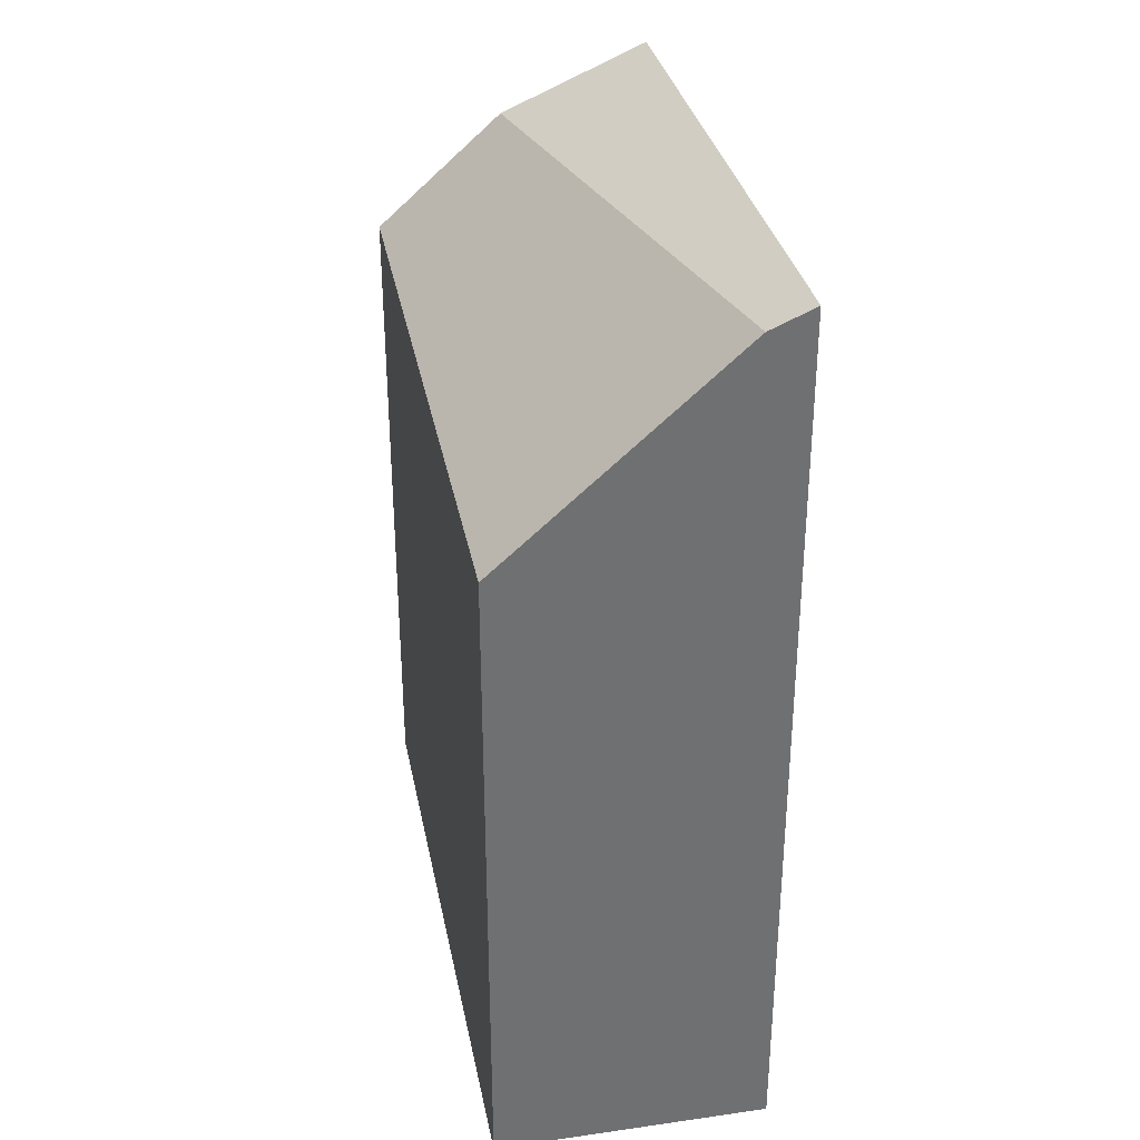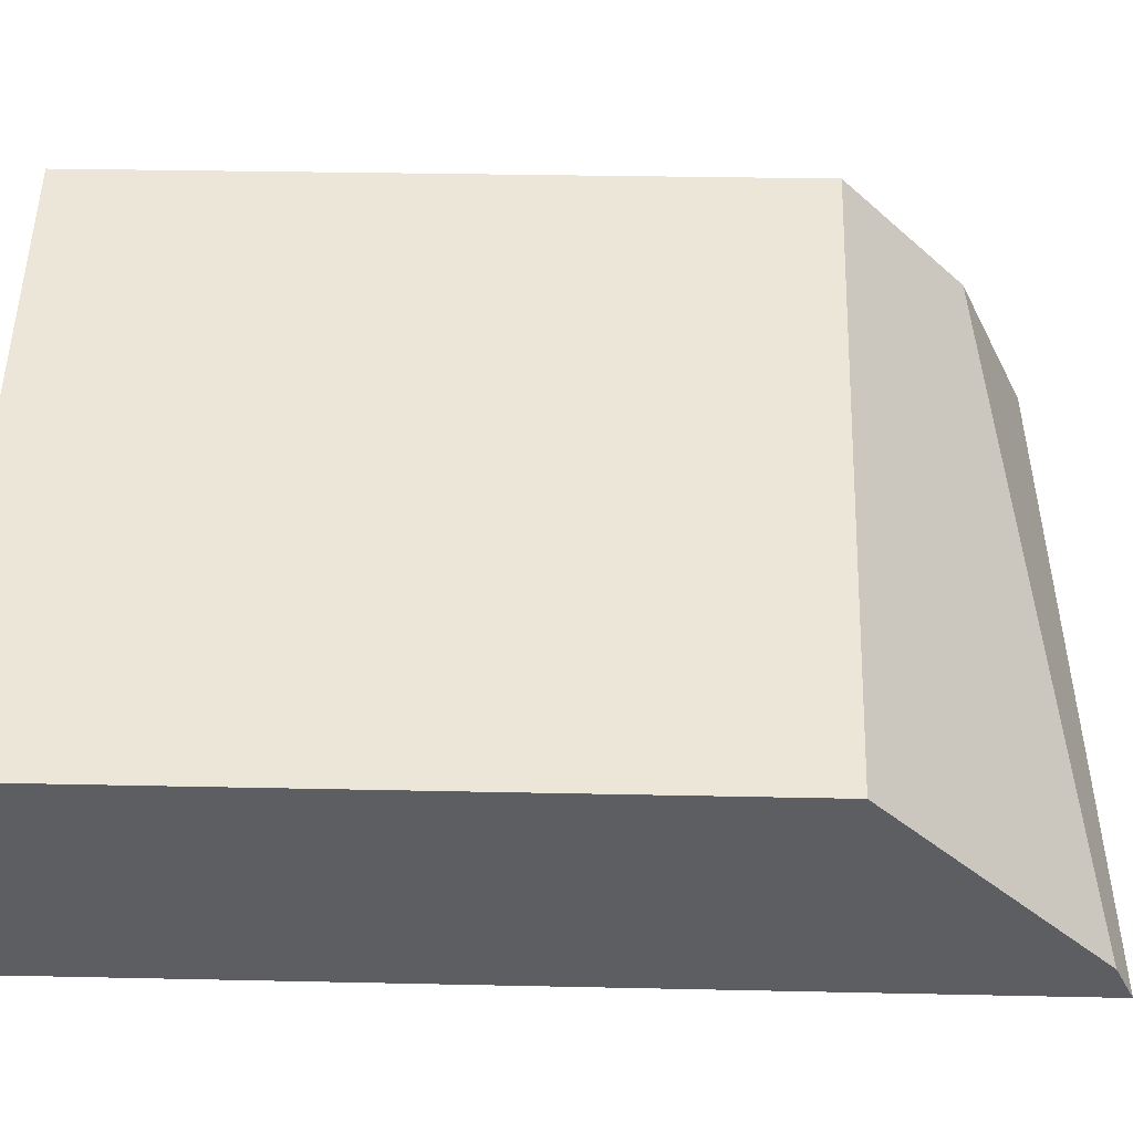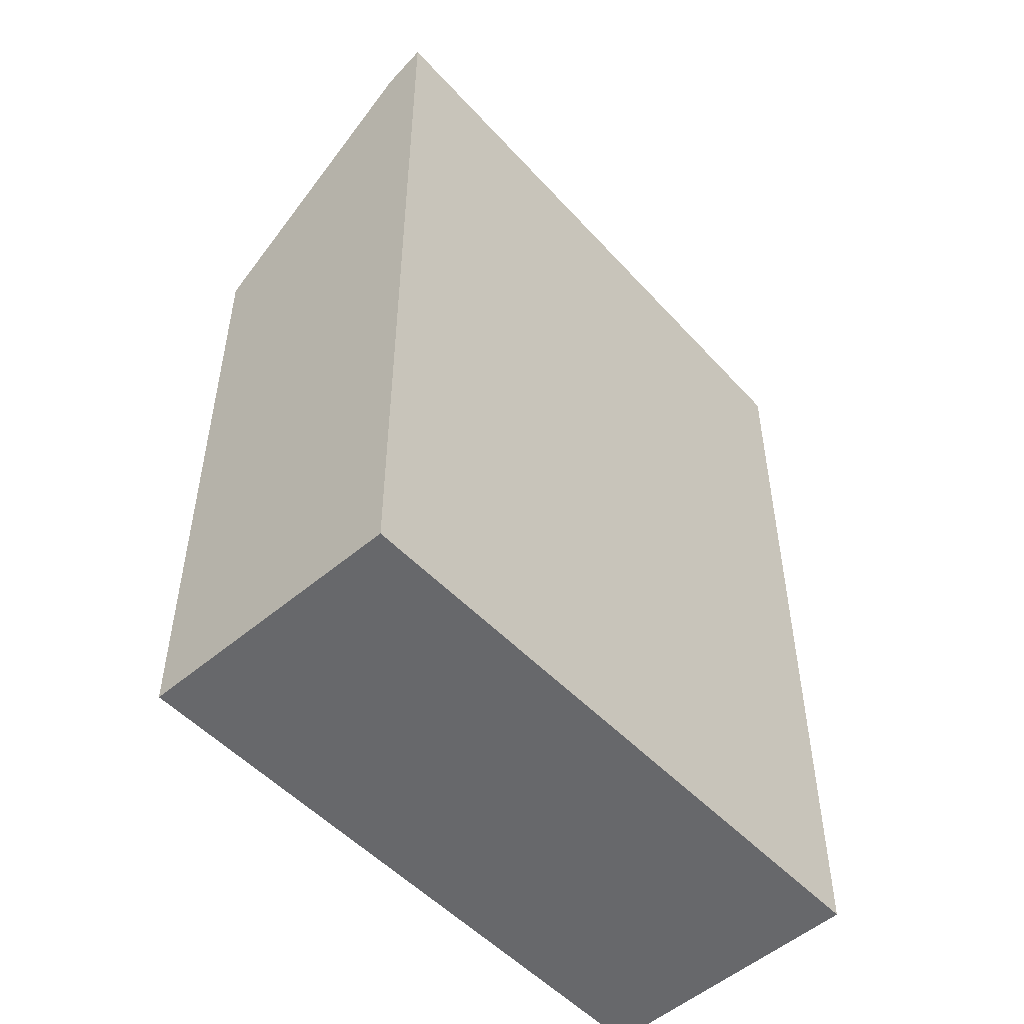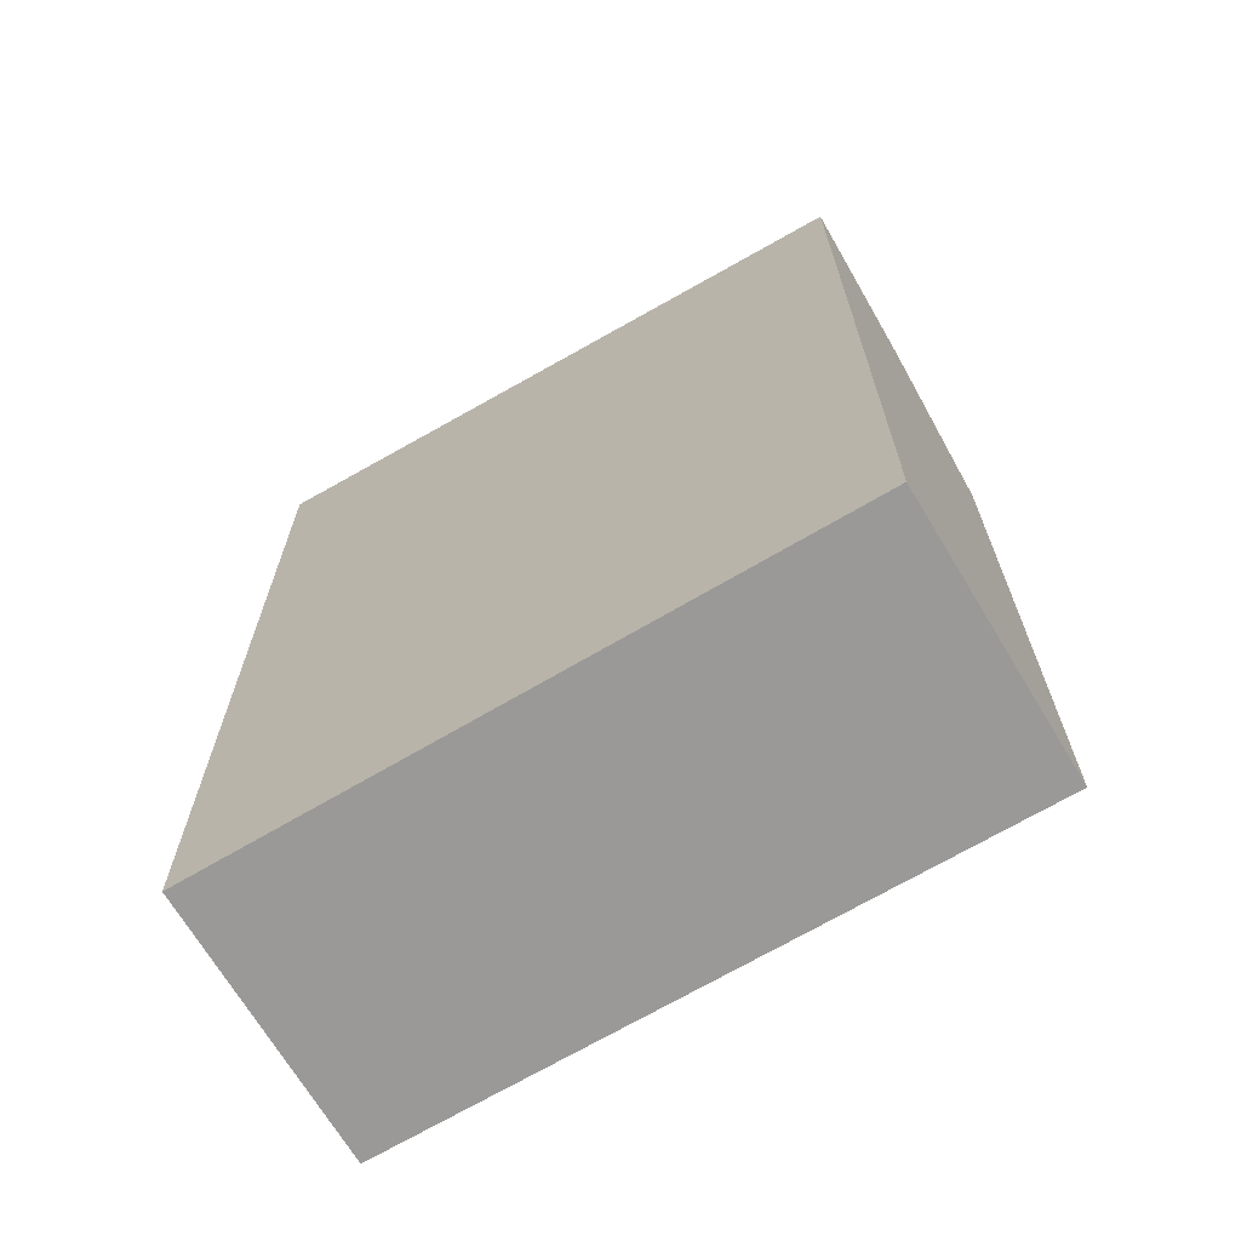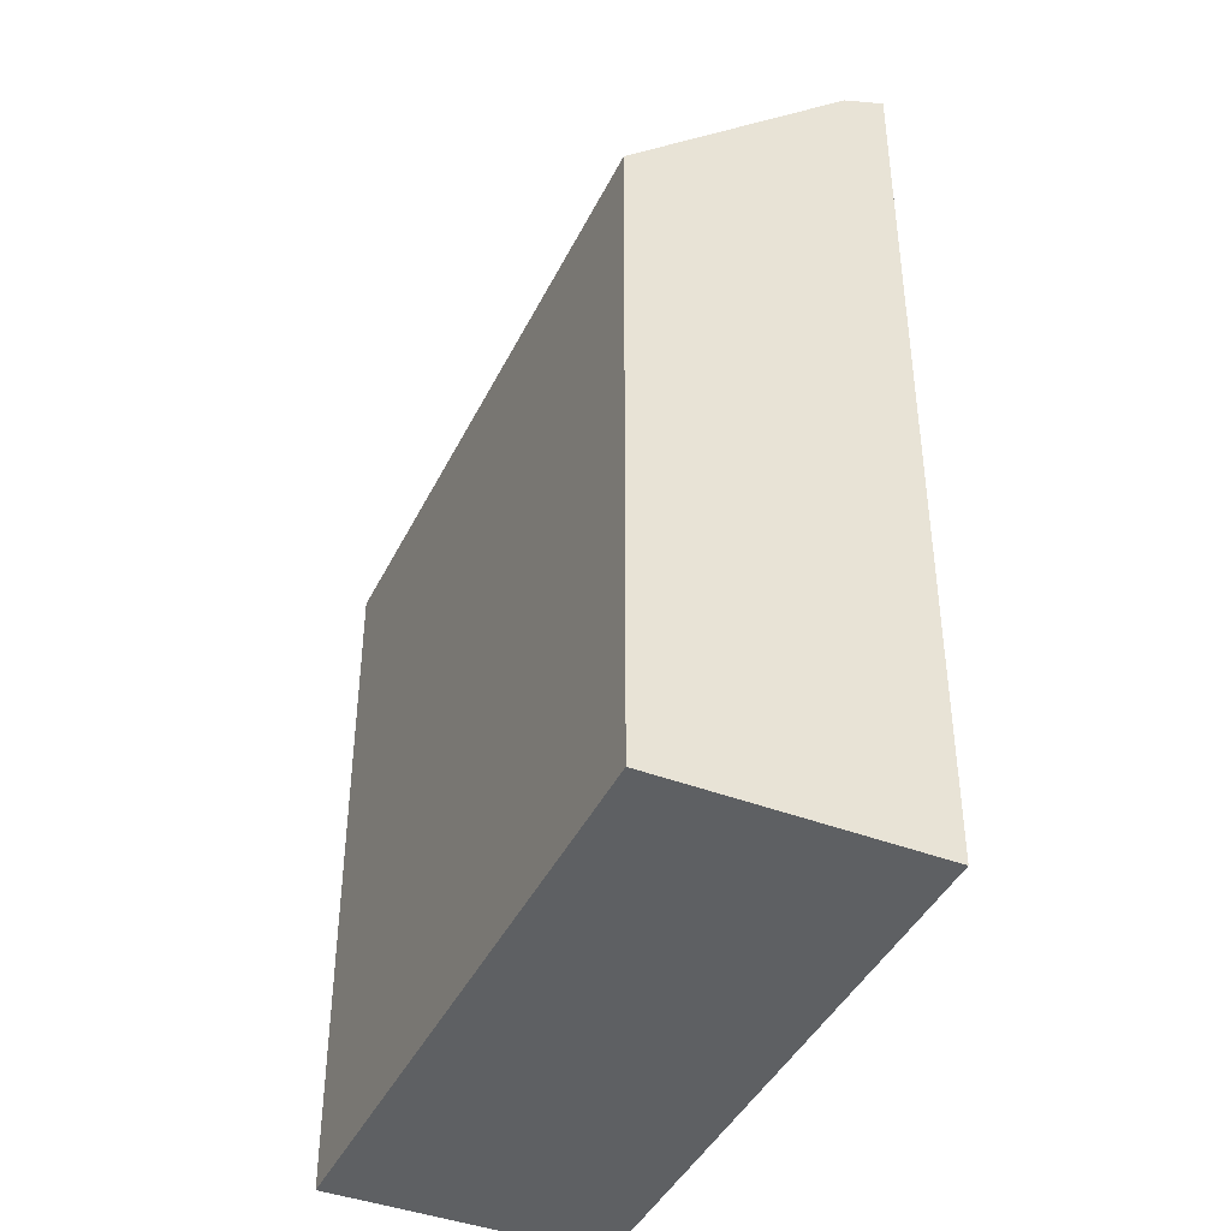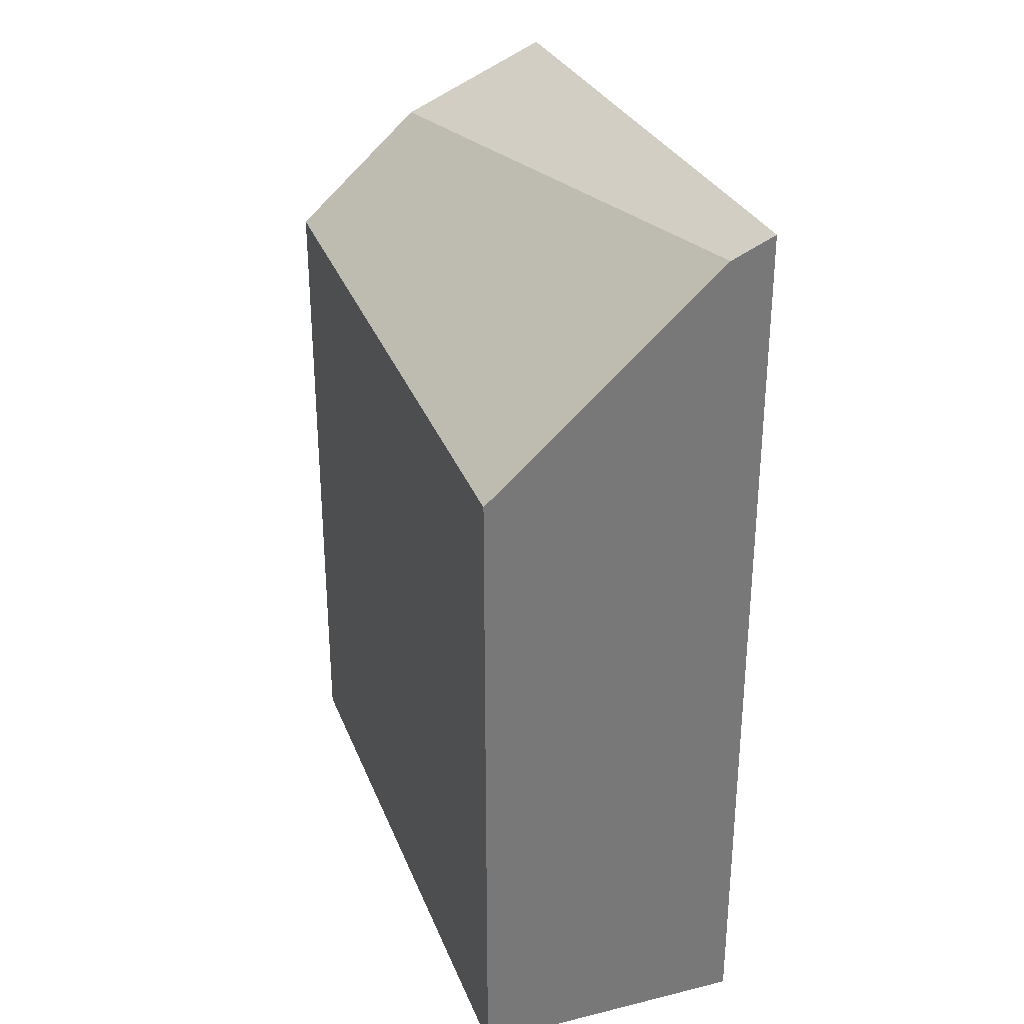
<metadata>
{"format":"obj","ext":"obj","renderer":"f3d","projection":"perspective","resolution":1024,"background":"white","views":[{"elev":35.5,"azim":99.9,"up":"+Y"},{"elev":30.9,"azim":91.8,"up":"+Z"},{"elev":-52.5,"azim":153.0,"up":"+Y"},{"elev":-69.0,"azim":-128.6,"up":"+Y"},{"elev":-42.3,"azim":86.2,"up":"+Y"},{"elev":32.9,"azim":91.7,"up":"+Y"}]}
</metadata>
<code>
v  0 7.537 4.615e-16
v  5.295 7.796 -1.605
v  5.16 7.961 -1.96
v  0.451 6.972 1.214
v  6.012 5.964 0.285
v  0.838 5.964 2.257
v  5.16 1.2e-16 -1.96
v  0 0 0
v  0.838 -1.382e-16 2.257
v  0.451 -7.434e-17 1.214
v  6.012 -1.745e-17 0.285
v  5.295 9.828e-17 -1.605
g defaultobject
f 1 2 3
f 2 1 4
f 4 5 2
f 5 4 6
f 7 1 3
f 1 7 8
f 8 4 1
f 4 8 6
f 6 8 9
f 9 8 10
f 9 5 6
f 5 9 11
f 2 7 3
f 7 2 5
f 7 5 12
f 12 5 11
f 10 11 9
f 11 10 8
f 11 8 7
f 11 7 12

</code>
